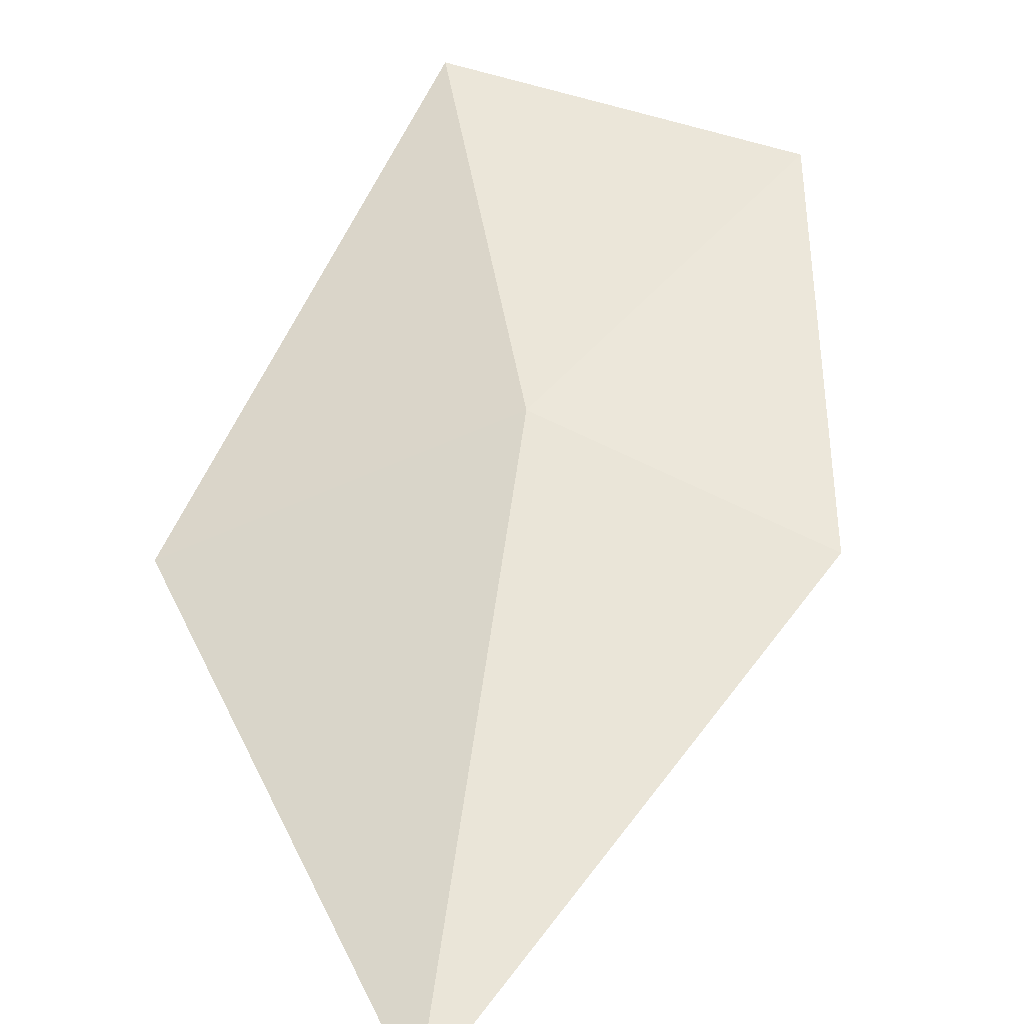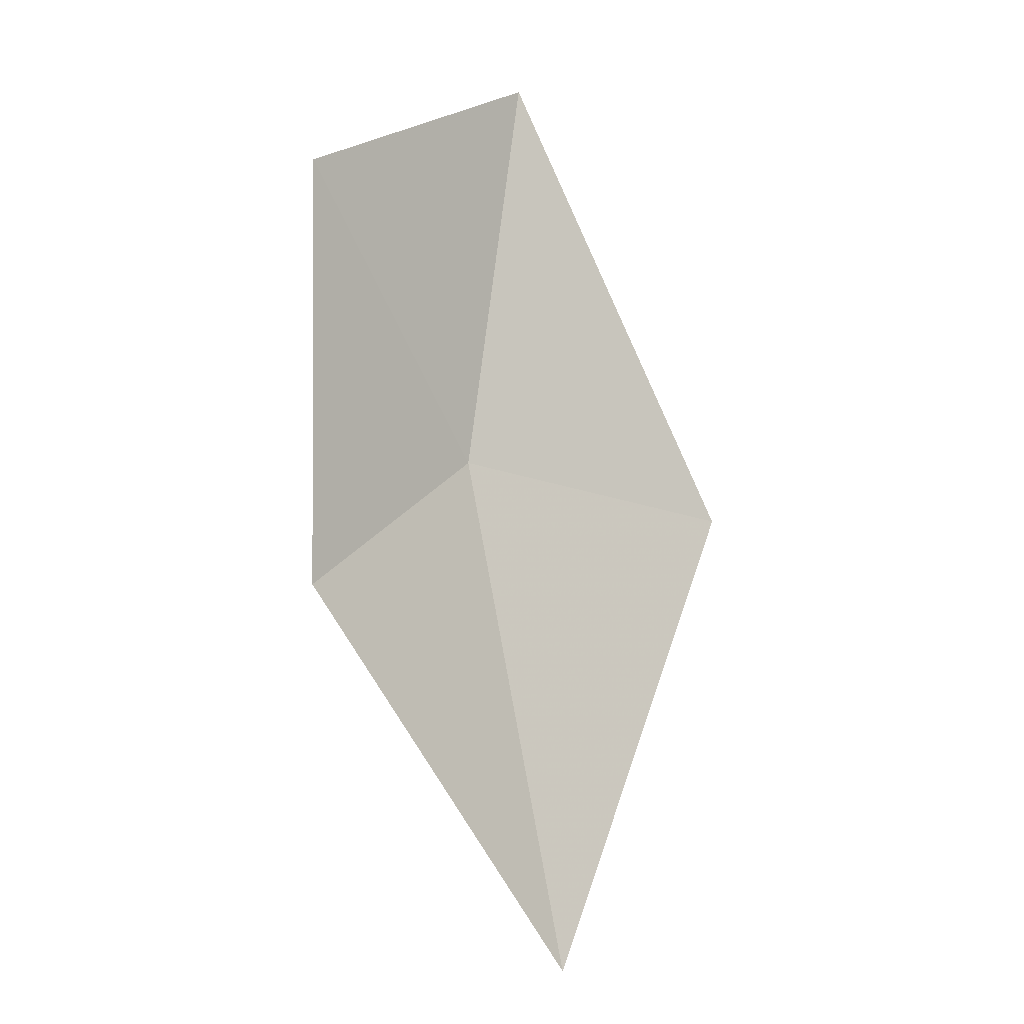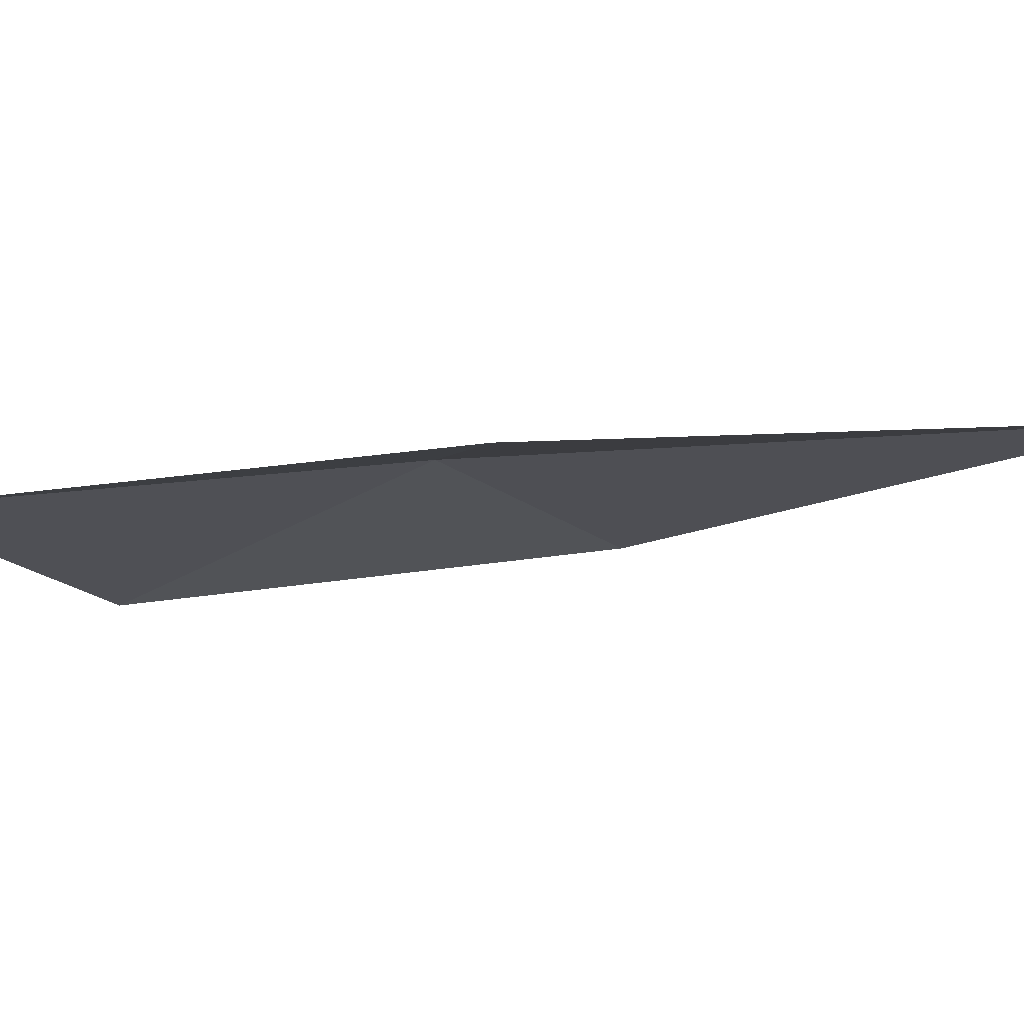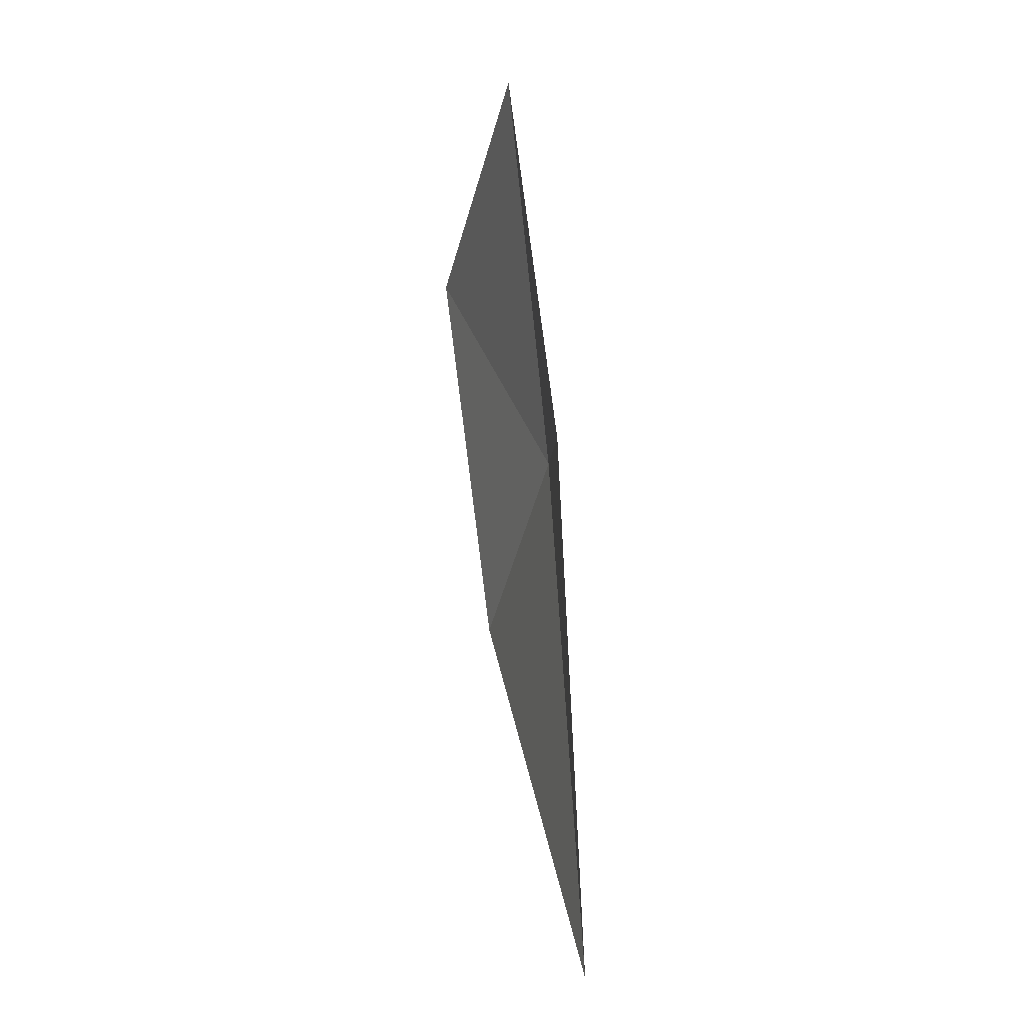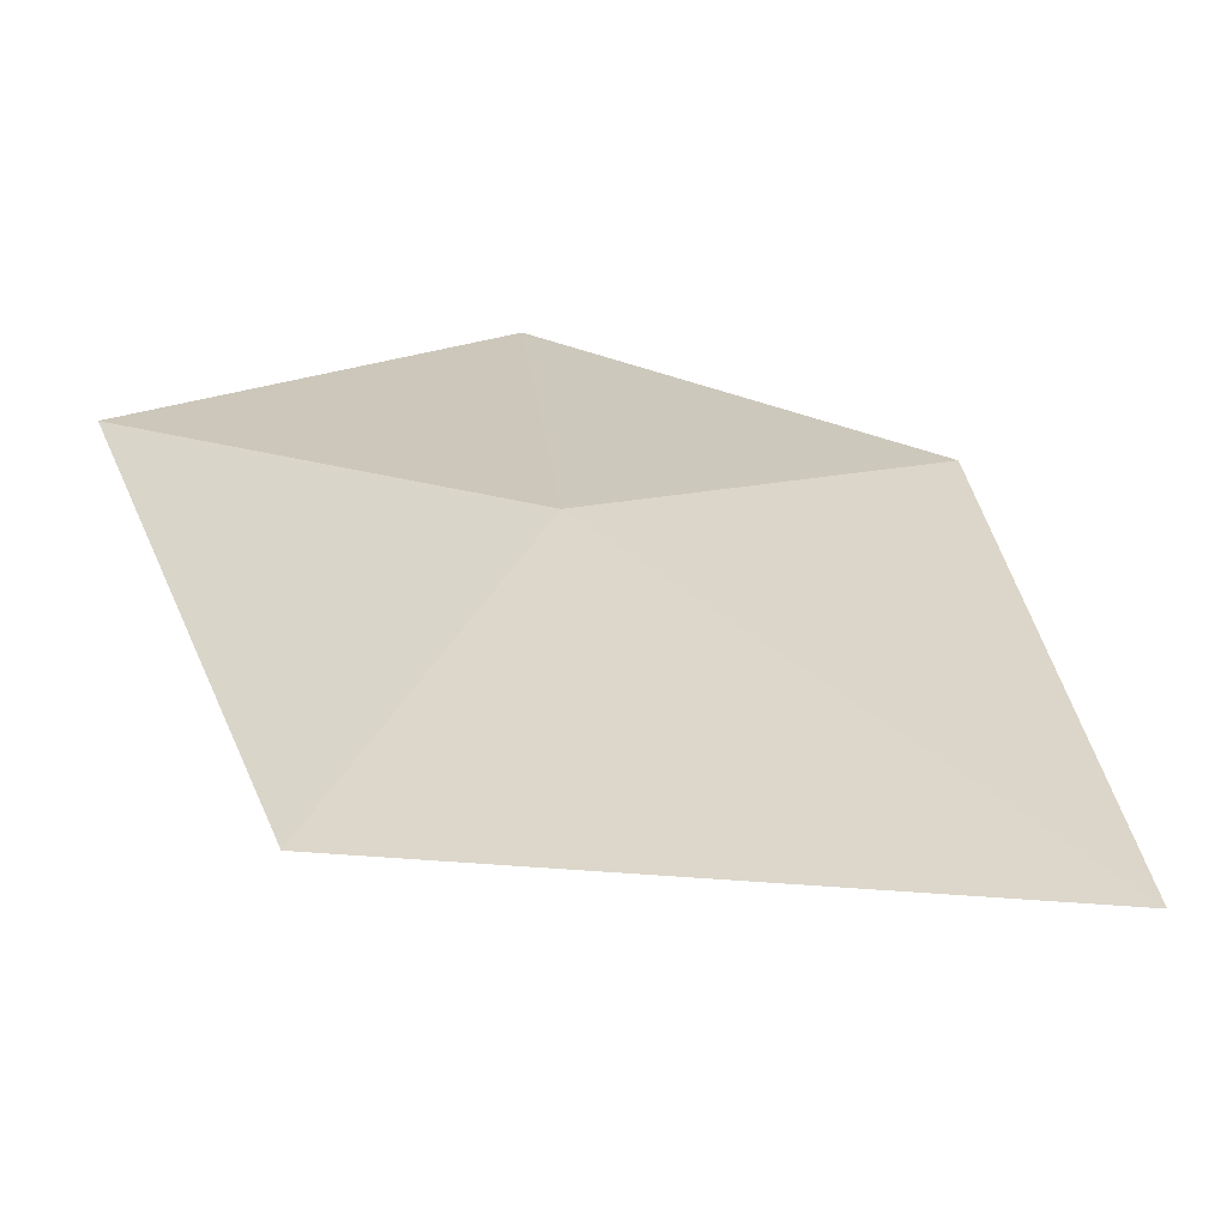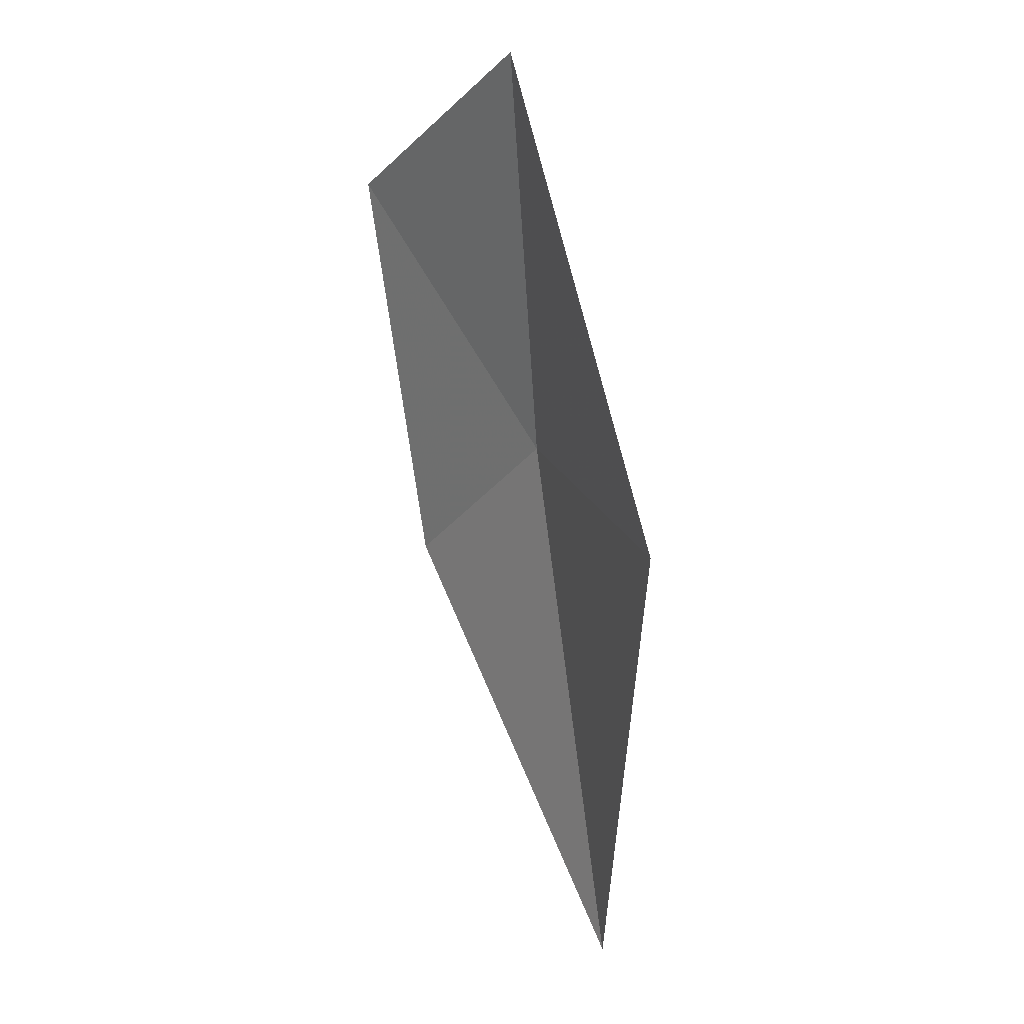
<metadata>
{"format":"obj","ext":"obj","renderer":"f3d","projection":"perspective","resolution":1024,"background":"white","views":[{"elev":54.9,"azim":173.7,"up":"+Y"},{"elev":-12.1,"azim":-46.6,"up":"+Z"},{"elev":-20.7,"azim":87.8,"up":"+Y"},{"elev":-9.5,"azim":70.0,"up":"+Z"},{"elev":27.8,"azim":130.3,"up":"+Y"},{"elev":15.5,"azim":50.9,"up":"+Z"}]}
</metadata>
<code>
v 0.01031 -0.4132 -0.2396
v 0.06618 -0.4331 -0.2463
v 0.01452 -0.4236 -0.1595
v 0.03559 -0.416 -0.3421
v -0.03021 -0.412 -0.2701
v -0.03892 -0.4197 -0.1893
f 1 2 3
f 1 5 4
f 1 4 2
f 1 6 5
f 1 3 6

</code>
